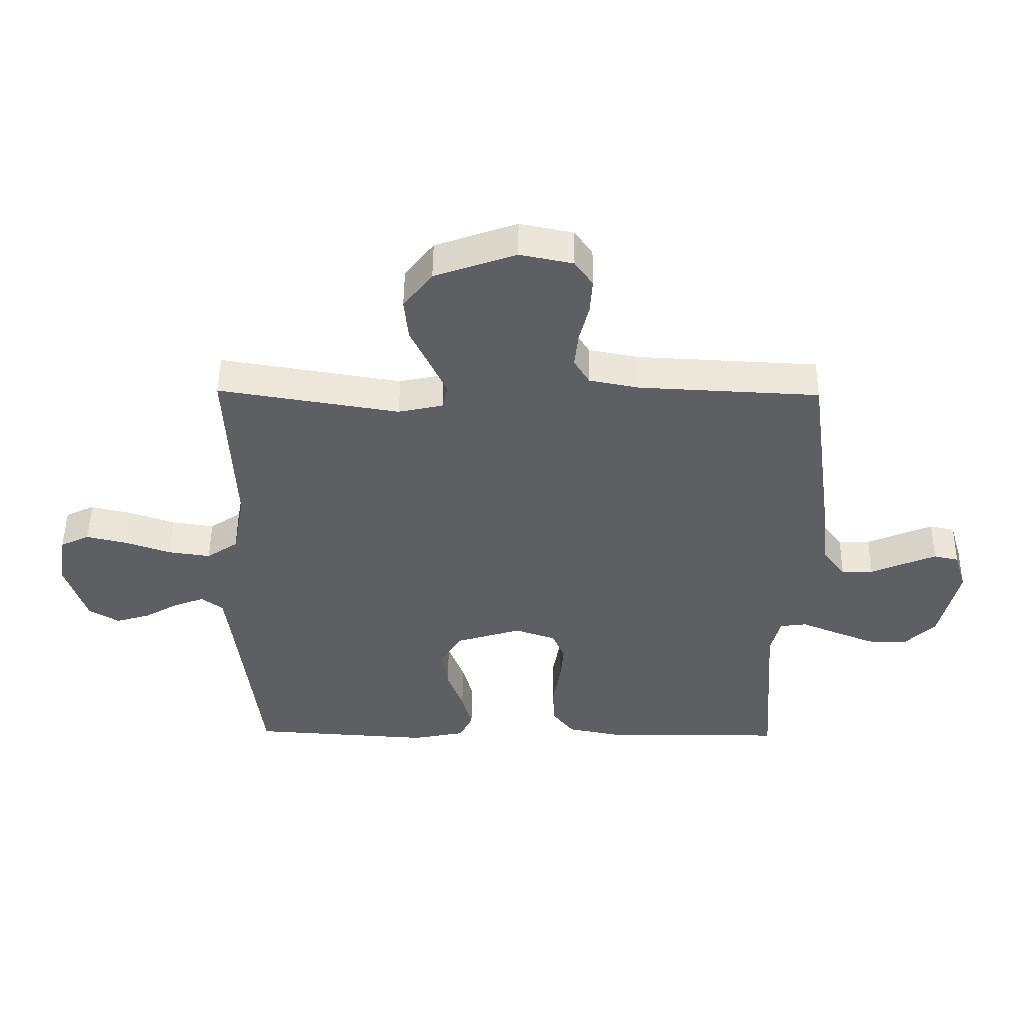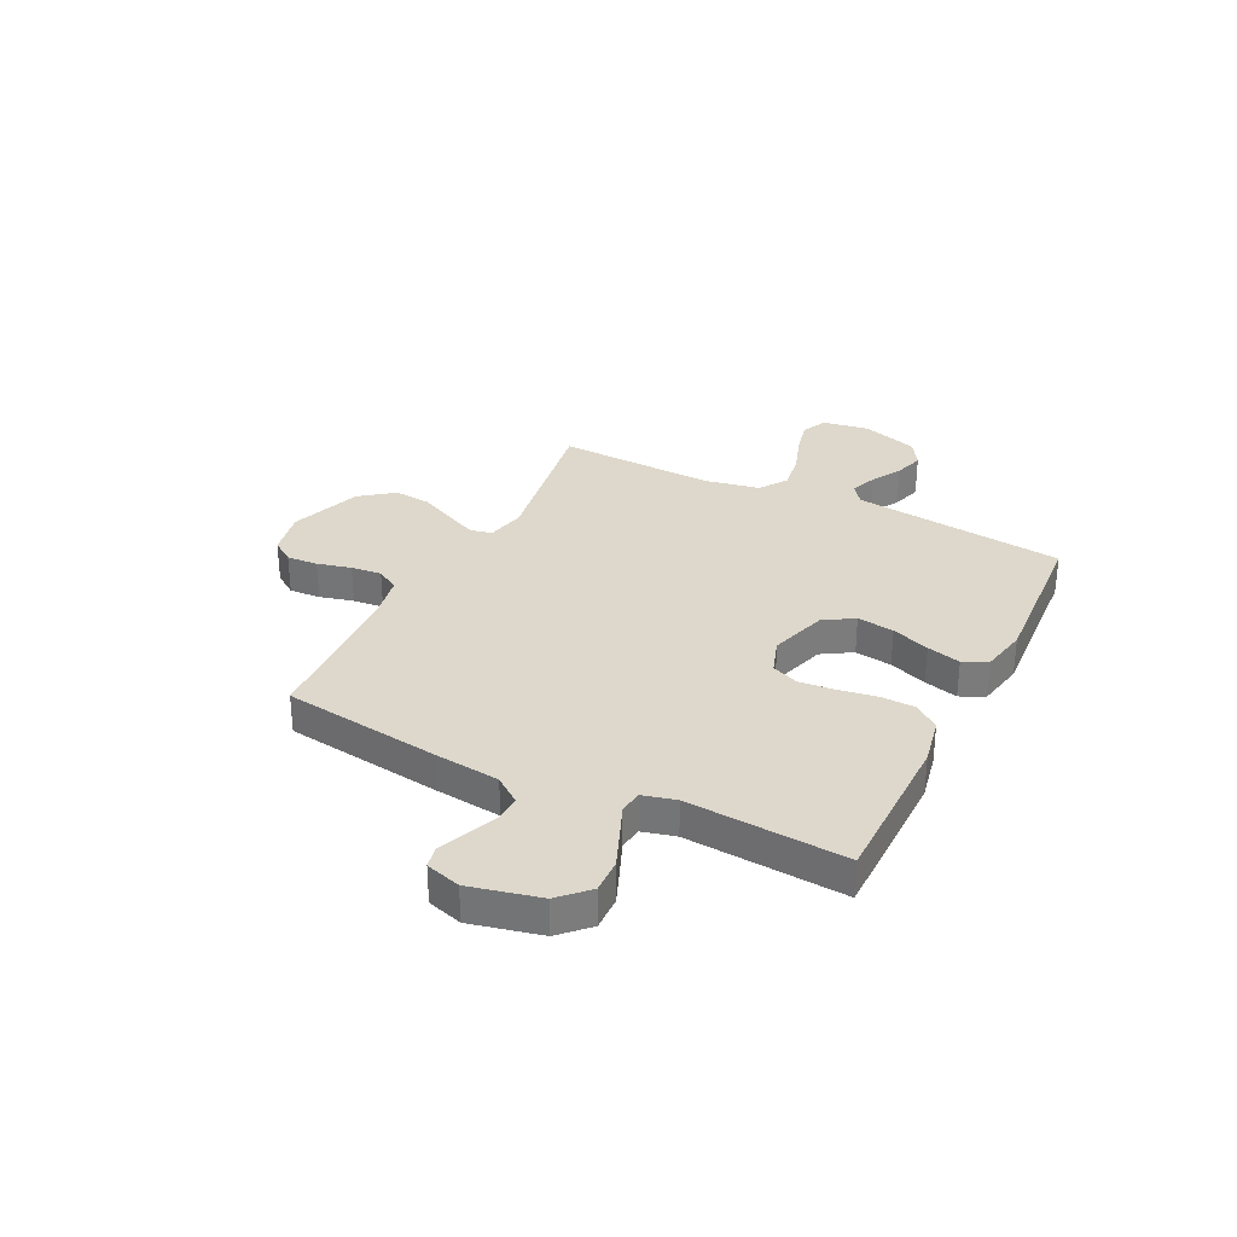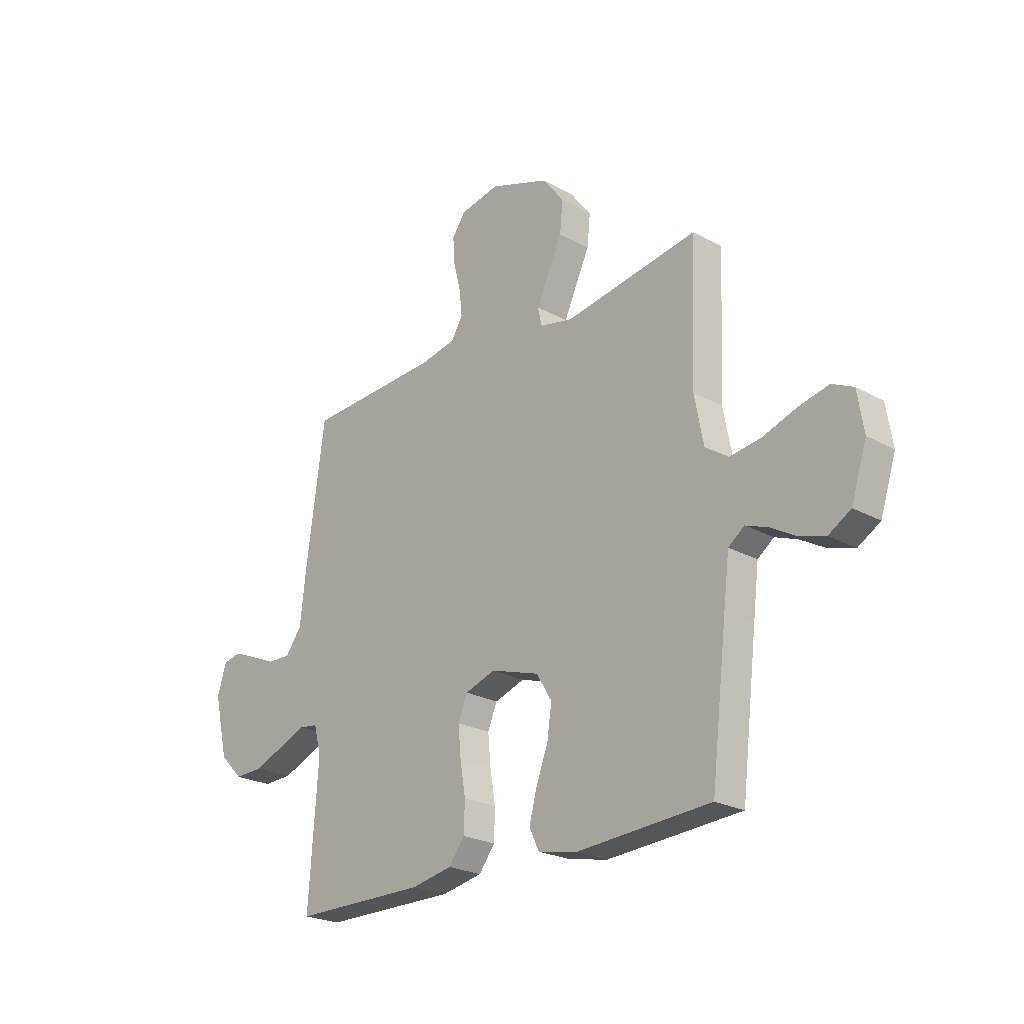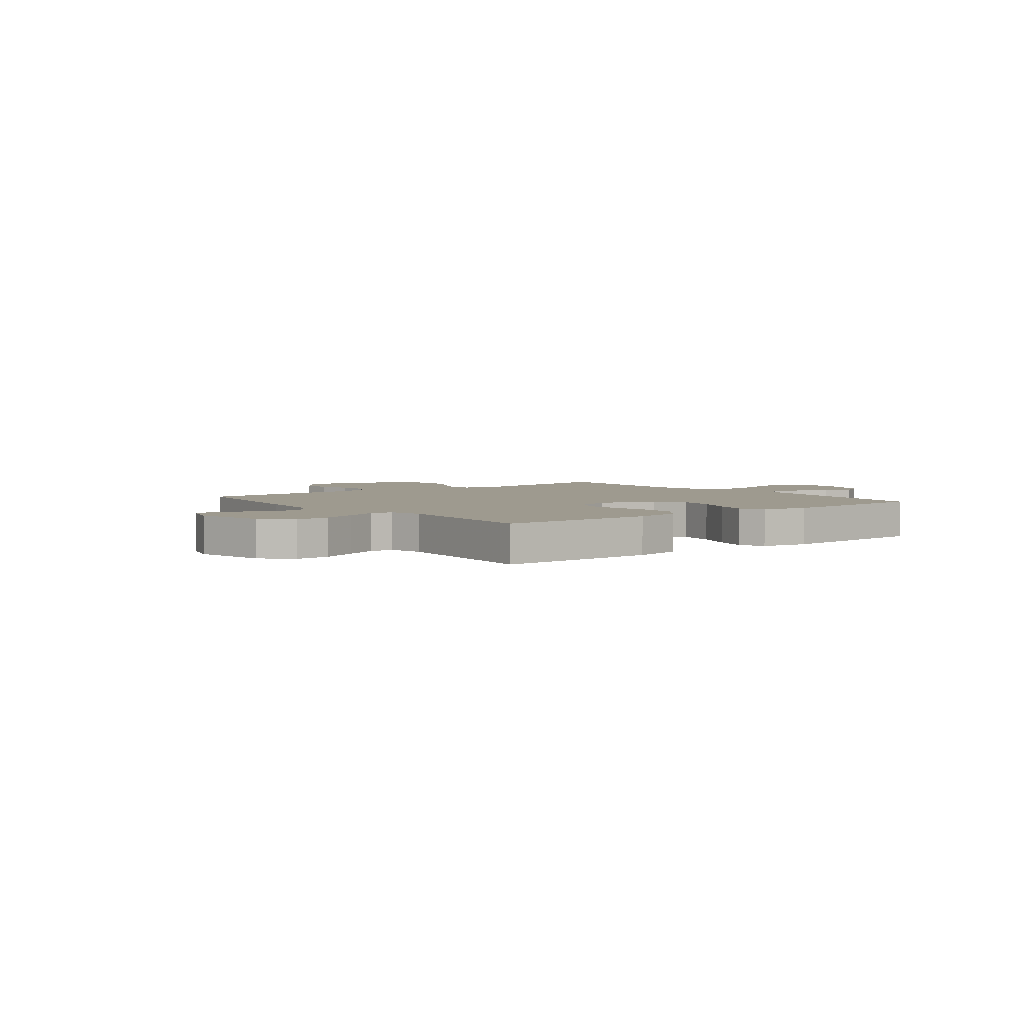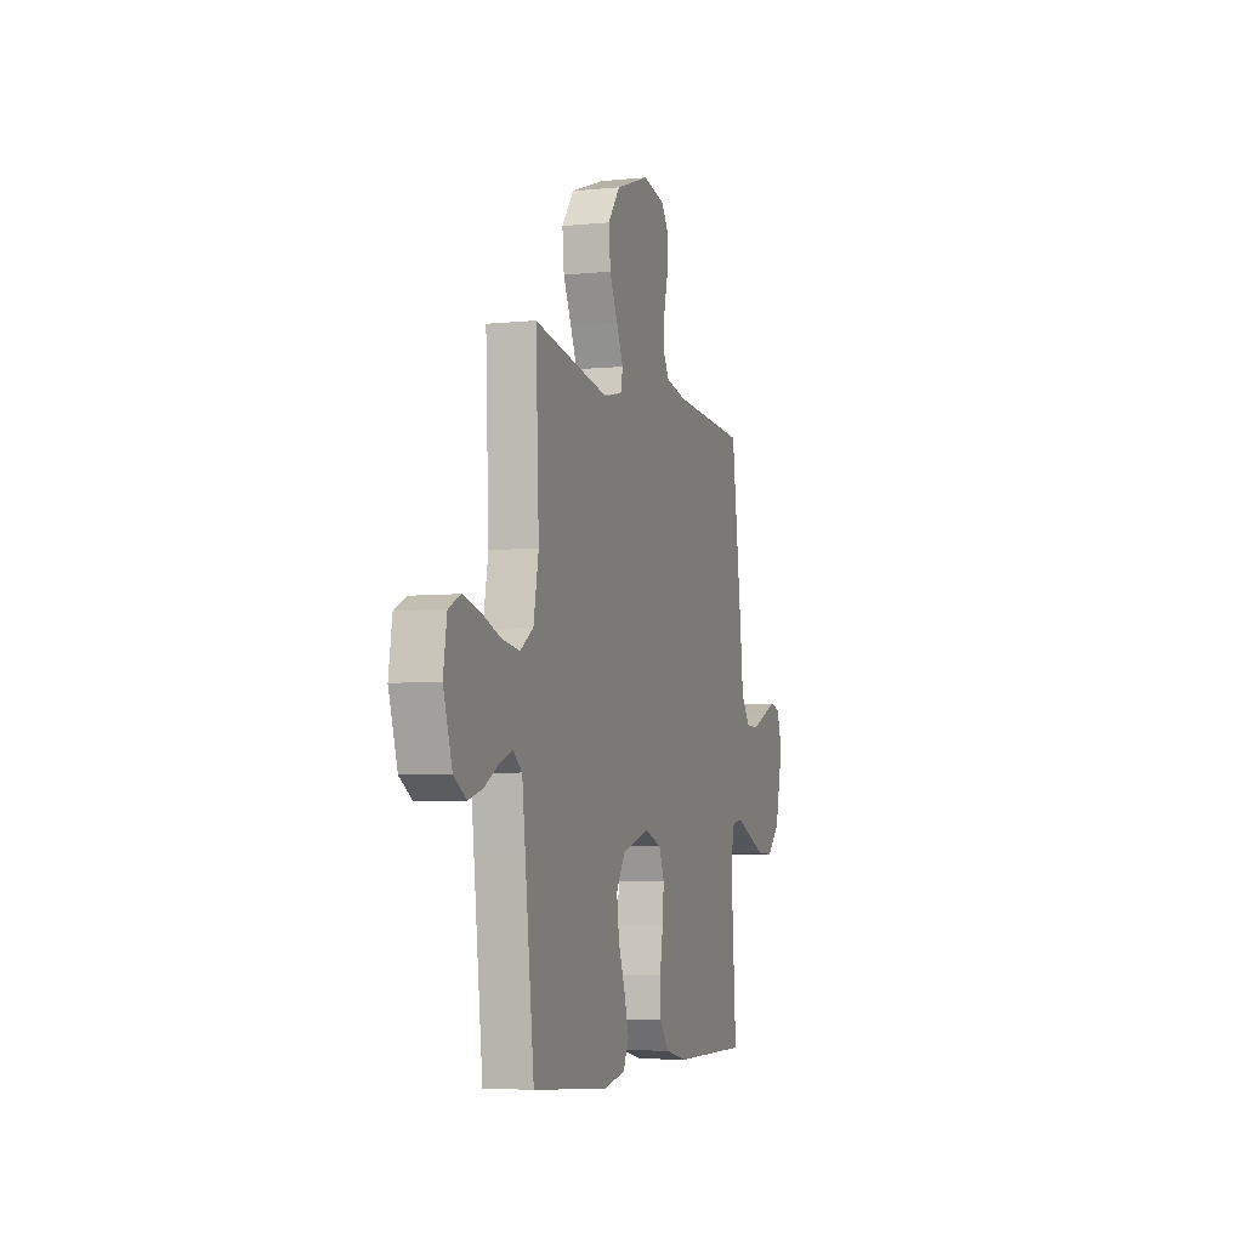
<metadata>
{"format":"obj","ext":"obj","renderer":"f3d","projection":"perspective","resolution":1024,"background":"white","views":[{"elev":50.2,"azim":0.6,"up":"+Z"},{"elev":31.5,"azim":116.4,"up":"+Y"},{"elev":-23.6,"azim":-132.9,"up":"+Z"},{"elev":3.8,"azim":142.0,"up":"+Y"},{"elev":-5.5,"azim":-72.7,"up":"+Z"}]}
</metadata>
<code>
v 0.5 0.07 -0.5
v 0.2 0.07 -0.502
v 0.109 0.07 -0.484
v 0.073 0.07 -0.437
v 0.071 0.07 -0.371
v 0.083 0.07 -0.299
v 0.089 0.07 -0.232
v 0.068 0.07 -0.181
v 0 0.07 -0.158
v -0.109 0.07 -0.192
v -0.144 0.07 -0.249
v -0.134 0.07 -0.319
v -0.107 0.07 -0.391
v -0.09 0.07 -0.455
v -0.112 0.07 -0.501
v -0.2 0.07 -0.519
v -0.5 0.07 -0.5
v -0.536 0.07 -0.2
v -0.549 0.07 -0.096
v -0.585 0.07 -0.069
v -0.635 0.07 -0.088
v -0.692 0.07 -0.121
v -0.749 0.07 -0.138
v -0.799 0.07 -0.108
v -0.834 0.07 0
v -0.82 0.07 0.088
v -0.772 0.07 0.111
v -0.704 0.07 0.095
v -0.629 0.07 0.069
v -0.559 0.07 0.059
v -0.507 0.07 0.094
v -0.487 0.07 0.2
v -0.5 0.07 0.5
v -0.2 0.07 0.451
v -0.126 0.07 0.467
v -0.117 0.07 0.508
v -0.144 0.07 0.567
v -0.176 0.07 0.635
v -0.183 0.07 0.705
v -0.135 0.07 0.768
v 0 0.07 0.816
v 0.088 0.07 0.798
v 0.118 0.07 0.755
v 0.114 0.07 0.696
v 0.098 0.07 0.632
v 0.092 0.07 0.574
v 0.118 0.07 0.531
v 0.2 0.07 0.515
v 0.5 0.07 0.5
v 0.541 0.07 0.2
v 0.555 0.07 0.076
v 0.592 0.07 0.027
v 0.644 0.07 0.029
v 0.7 0.07 0.053
v 0.753 0.07 0.075
v 0.794 0.07 0.066
v 0.814 0.07 0
v 0.783 0.07 -0.133
v 0.731 0.07 -0.185
v 0.666 0.07 -0.183
v 0.599 0.07 -0.156
v 0.539 0.07 -0.131
v 0.495 0.07 -0.137
v 0.479 0.07 -0.2
v 0.5 0 -0.5
v 0.2 0 -0.502
v 0.109 0 -0.484
v 0.073 0 -0.437
v 0.071 0 -0.371
v 0.083 0 -0.299
v 0.089 0 -0.232
v 0.068 0 -0.181
v 0 0 -0.158
v -0.109 0 -0.192
v -0.144 0 -0.249
v -0.134 0 -0.319
v -0.107 0 -0.391
v -0.09 0 -0.455
v -0.112 0 -0.501
v -0.2 0 -0.519
v -0.5 0 -0.5
v -0.536 0 -0.2
v -0.549 0 -0.096
v -0.585 0 -0.069
v -0.635 0 -0.088
v -0.692 0 -0.121
v -0.749 0 -0.138
v -0.799 0 -0.108
v -0.834 0 0
v -0.82 0 0.088
v -0.772 0 0.111
v -0.704 0 0.095
v -0.629 0 0.069
v -0.559 0 0.059
v -0.507 0 0.094
v -0.487 0 0.2
v -0.5 0 0.5
v -0.2 0 0.451
v -0.126 0 0.467
v -0.117 0 0.508
v -0.144 0 0.567
v -0.176 0 0.635
v -0.183 0 0.705
v -0.135 0 0.768
v 0 0 0.816
v 0.088 0 0.798
v 0.118 0 0.755
v 0.114 0 0.696
v 0.098 0 0.632
v 0.092 0 0.574
v 0.118 0 0.531
v 0.2 0 0.515
v 0.5 0 0.5
v 0.541 0 0.2
v 0.555 0 0.076
v 0.592 0 0.027
v 0.644 0 0.029
v 0.7 0 0.053
v 0.753 0 0.075
v 0.794 0 0.066
v 0.814 0 0
v 0.783 0 -0.133
v 0.731 0 -0.185
v 0.666 0 -0.183
v 0.599 0 -0.156
v 0.539 0 -0.131
v 0.495 0 -0.137
v 0.479 0 -0.2
f 59 60 61 62
f 57 58 59 62
f 57 62 63
f 56 57 63
f 53 54 55 56
f 53 56 63
f 52 53 63
f 51 52 63
f 48 49 50 51
f 47 48 51 63
f 46 47 63 64
f 42 43 44 45
f 42 45 46
f 41 42 46
f 40 41 46
f 37 38 39 40
f 36 37 40 46
f 35 36 46 64
f 32 33 34
f 31 32 34 35
f 26 27 28 29
f 26 29 30
f 25 26 30
f 24 25 30
f 21 22 23 24
f 20 21 24 30
f 19 20 30 31
f 15 16 17 18
f 12 13 14 15
f 11 12 15 18
f 10 11 18 19
f 3 4 5 6
f 3 6 7
f 2 3 7
f 1 2 7
f 64 1 7 8
f 9 10 19 31
f 31 35 64
f 8 9 31 64
f 126 125 124 123
f 126 123 122 121
f 127 126 121
f 127 121 120
f 120 119 118 117
f 127 120 117
f 127 117 116
f 127 116 115
f 115 114 113 112
f 127 115 112 111
f 128 127 111 110
f 109 108 107 106
f 110 109 106
f 110 106 105
f 110 105 104
f 104 103 102 101
f 110 104 101 100
f 128 110 100 99
f 98 97 96
f 99 98 96 95
f 93 92 91 90
f 94 93 90
f 94 90 89
f 94 89 88
f 88 87 86 85
f 94 88 85 84
f 95 94 84 83
f 82 81 80 79
f 79 78 77 76
f 82 79 76 75
f 83 82 75 74
f 70 69 68 67
f 71 70 67
f 71 67 66
f 71 66 65
f 72 71 65 128
f 95 83 74 73
f 128 99 95
f 128 95 73 72
f 1 65 66 2
f 2 66 67 3
f 3 67 68 4
f 4 68 69 5
f 5 69 70 6
f 6 70 71 7
f 7 71 72 8
f 8 72 73 9
f 9 73 74 10
f 10 74 75 11
f 11 75 76 12
f 12 76 77 13
f 13 77 78 14
f 14 78 79 15
f 15 79 80 16
f 16 80 81 17
f 17 81 82 18
f 18 82 83 19
f 19 83 84 20
f 20 84 85 21
f 21 85 86 22
f 22 86 87 23
f 23 87 88 24
f 24 88 89 25
f 25 89 90 26
f 26 90 91 27
f 27 91 92 28
f 28 92 93 29
f 29 93 94 30
f 30 94 95 31
f 31 95 96 32
f 32 96 97 33
f 33 97 98 34
f 34 98 99 35
f 35 99 100 36
f 36 100 101 37
f 37 101 102 38
f 38 102 103 39
f 39 103 104 40
f 40 104 105 41
f 41 105 106 42
f 42 106 107 43
f 43 107 108 44
f 44 108 109 45
f 45 109 110 46
f 46 110 111 47
f 47 111 112 48
f 48 112 113 49
f 49 113 114 50
f 50 114 115 51
f 51 115 116 52
f 52 116 117 53
f 53 117 118 54
f 54 118 119 55
f 55 119 120 56
f 56 120 121 57
f 57 121 122 58
f 58 122 123 59
f 59 123 124 60
f 60 124 125 61
f 61 125 126 62
f 62 126 127 63
f 63 127 128 64
f 64 128 65 1

</code>
